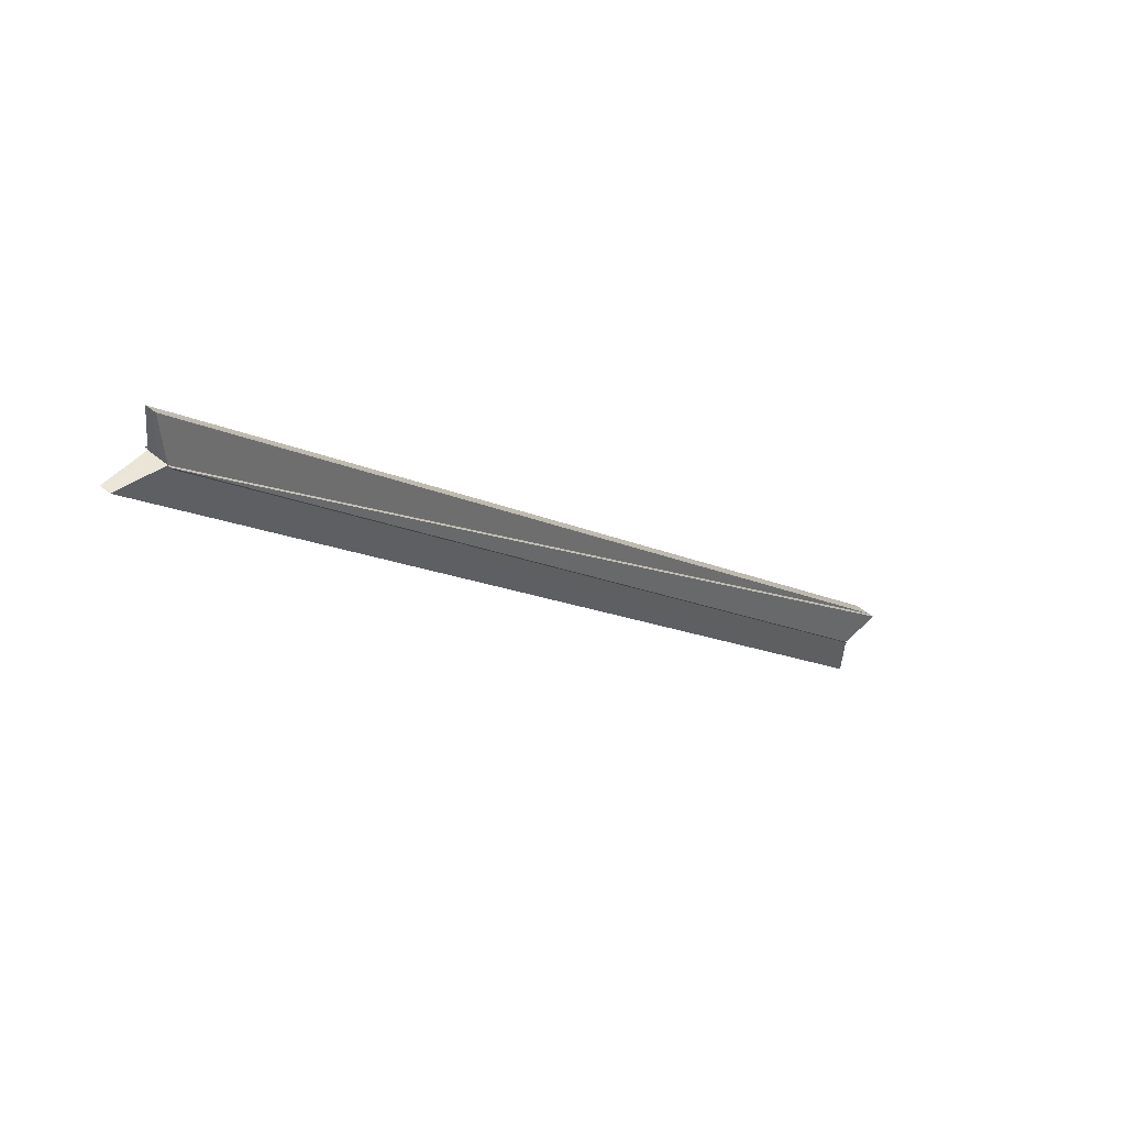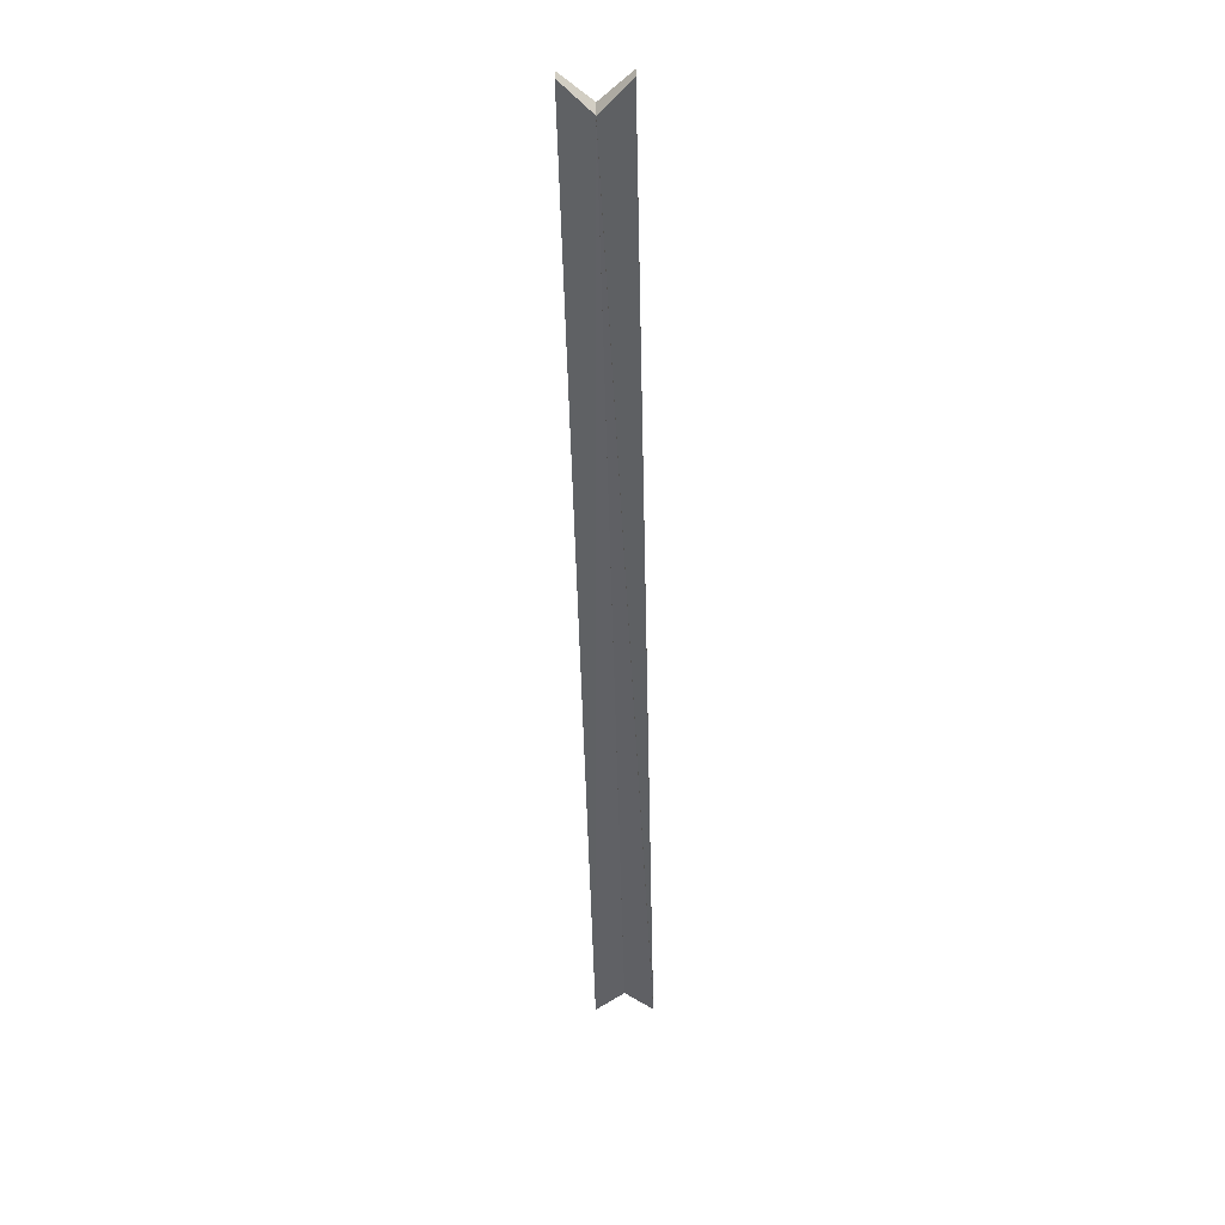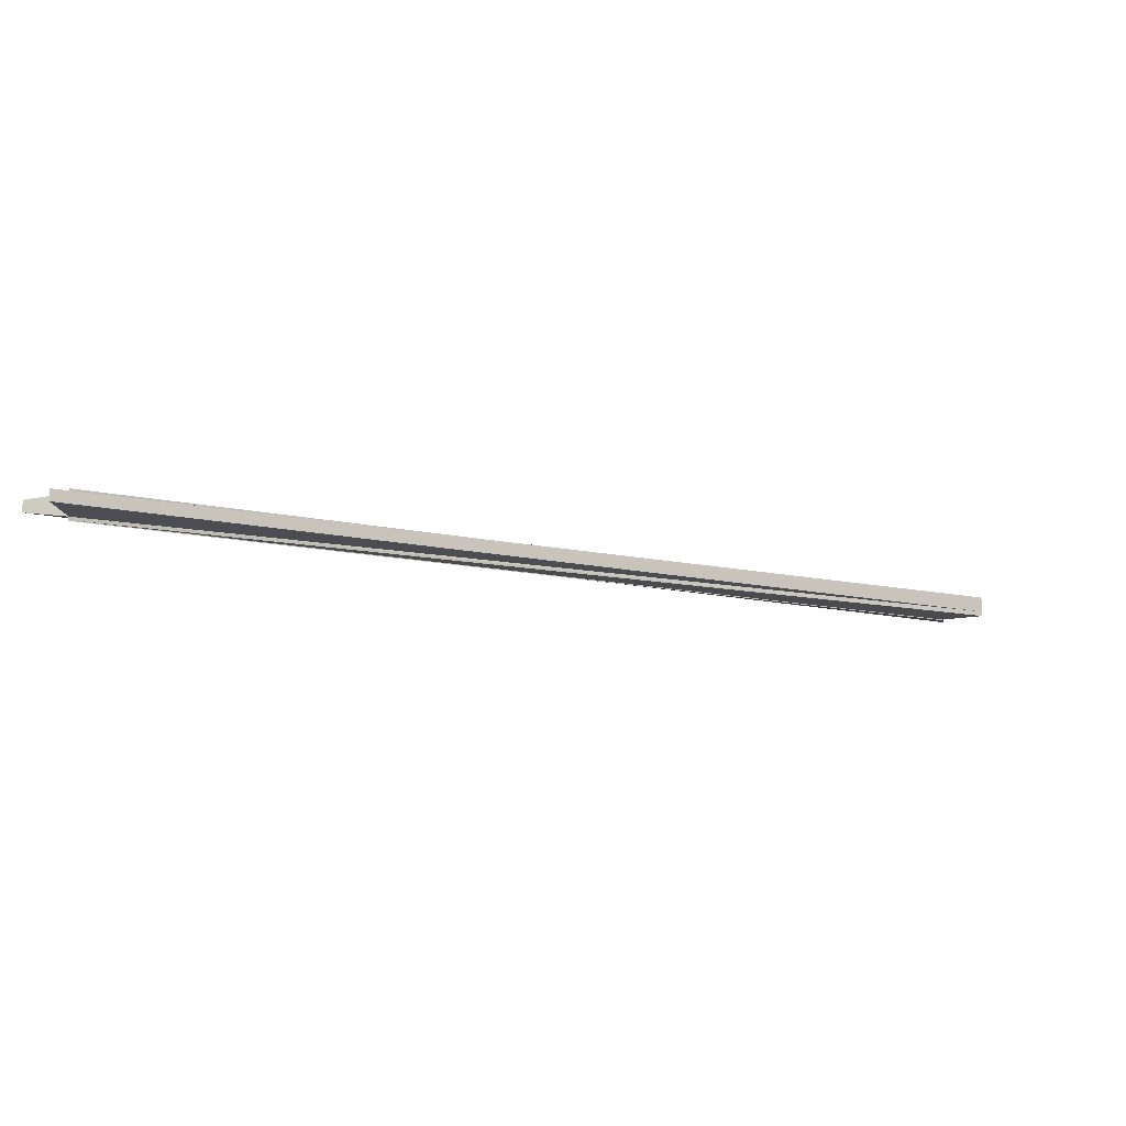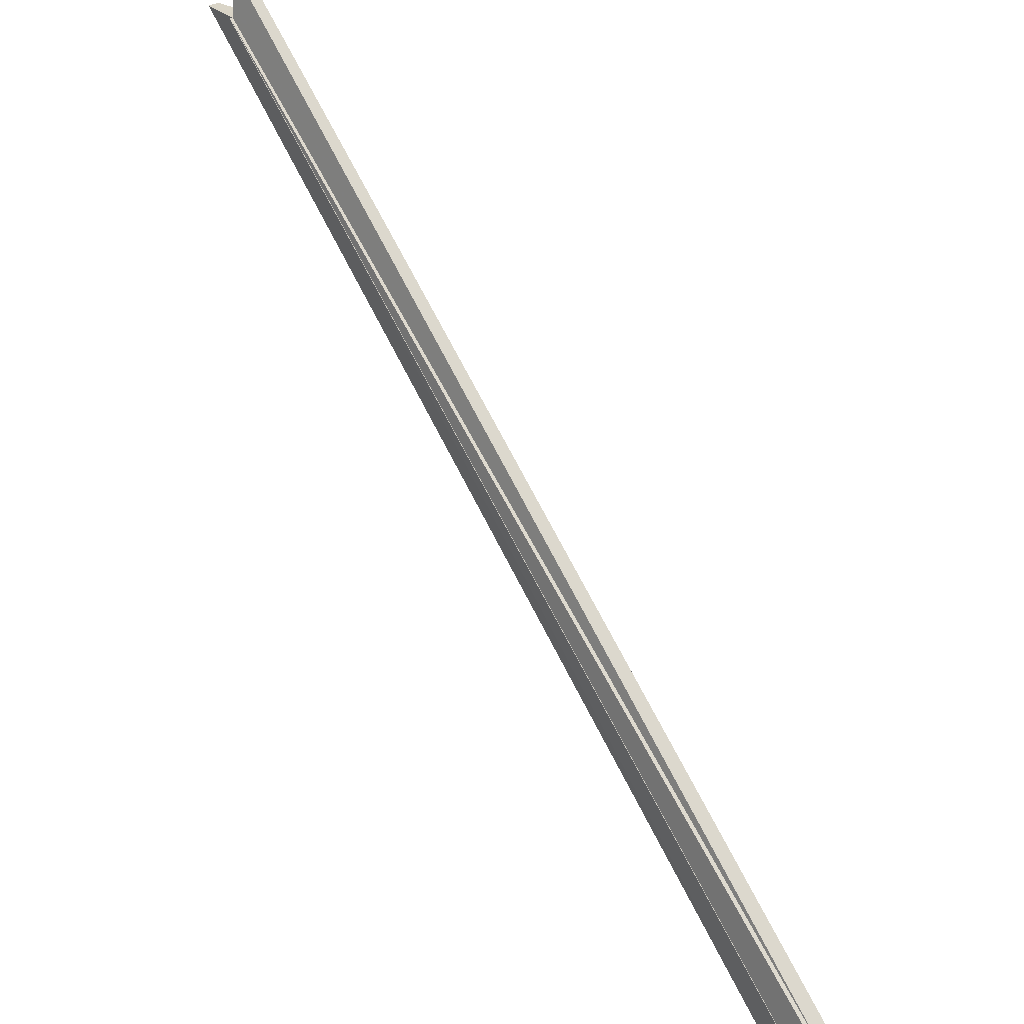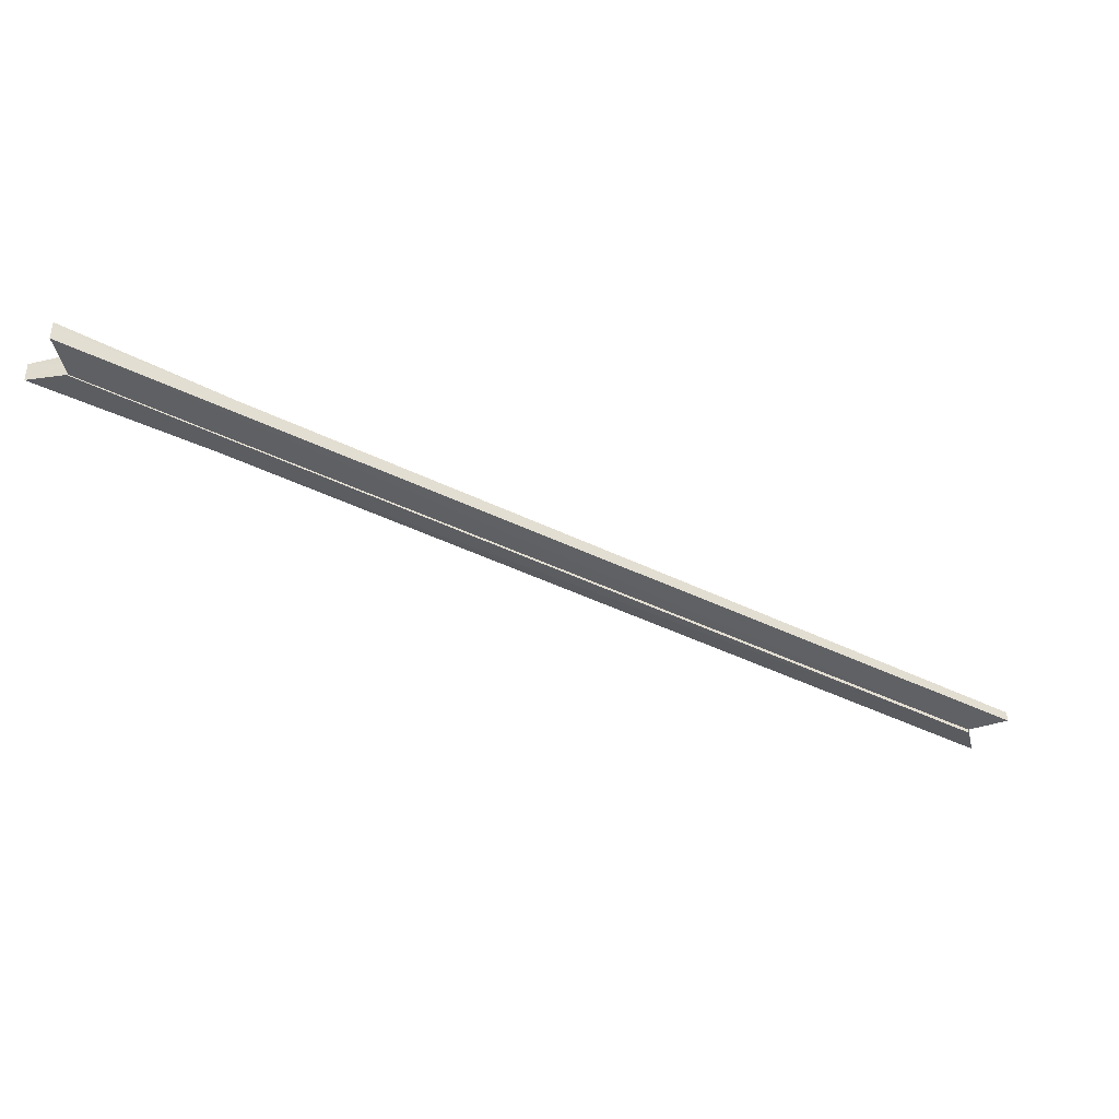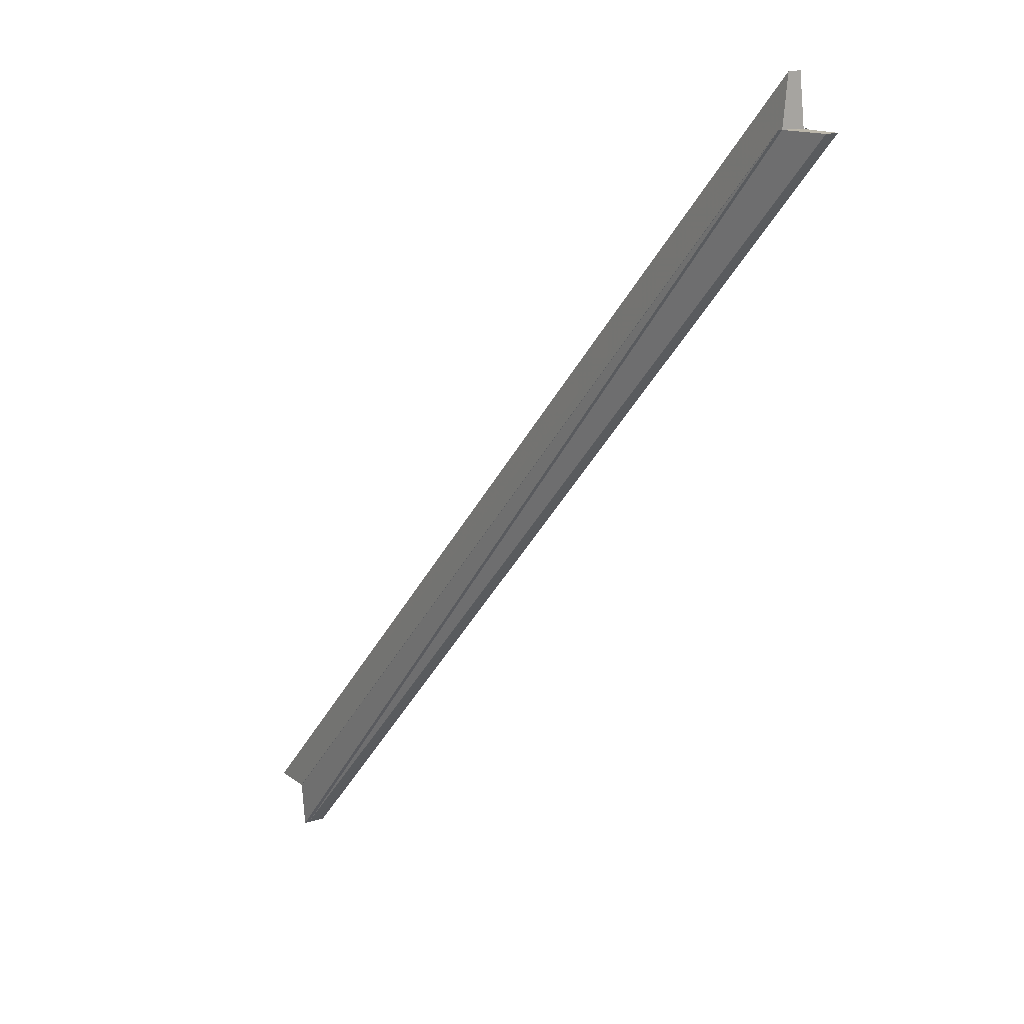
<metadata>
{"format":"obj","ext":"obj","renderer":"f3d","projection":"perspective","resolution":1024,"background":"white","views":[{"elev":46.3,"azim":-44.1,"up":"+Y"},{"elev":-48.5,"azim":-133.6,"up":"+Z"},{"elev":-9.7,"azim":-80.0,"up":"+Z"},{"elev":29.7,"azim":47.8,"up":"+Y"},{"elev":-40.8,"azim":103.6,"up":"+Z"},{"elev":14.1,"azim":-124.4,"up":"+Y"}]}
</metadata>
<code>
o 4497
v 2164 1868 10.68
v 2164 1868 10.68
v 2164 1868 10.68
v 2164 1868 10.68
v 2164 1868 10.68
v 2164 1868 10.68
v 2164 1868 10.68
v 2164 1868 10.68
v 2164 1868 10.68
v 2164 1868 10.68
v 2164 1868 10.68
v 2164 1868 10.68
v 2164 1868 10.68
v 2164 1868 10.68
v 2164 1868 10.68
v 2164 1868 10.68
v 2164 1868 10.68
v 2164 1868 10.68
v 2164 1868 10.68
v 2164 1868 10.68
v 2164 1868 10.68
v 2164 1868 10.68
v 2164 1868 10.68
v 2164 1868 10.68
v 2164 1868 10.68
v 2164 1868 10.68
v 2164 1868 10.68
v 2164 1868 10.68
v 2164 1868 10.68
v 2164 1868 10.68
v 2164 1868 10.68
v 2164 1868 10.68
v 2164 1868 10.68
v 2164 1868 10.68
v 2164 1868 10.68
v 2164 1868 10.68
v 2164 1868 10.68
v 2164 1868 10.68
v 2164 1868 10.68
v 2164 1868 10.68
v 2164 1868 10.68
v 2164 1868 10.68
v 2164 1868 10.68
v 2164 1868 10.68
v 2164 1868 10.68
v 2164 1868 10.68
v 2164 1868 10.68
v 2164 1868 10.68
v 2164 1868 10.68
v 2164 1868 10.68
v 2164 1868 10.68
v 2164 1868 10.68
v 2164 1868 10.68
v 2164 1868 10.68
v 2164 1868 10.68
v 2164 1868 10.68
v 2164 1868 10.69
v 2164 1868 10.68
v 2164 1868 10.68
v 2164 1868 10.68
v 2164 1868 10.68
v 2164 1868 10.68
v 2164 1868 10.69
v 2164 1868 10.68
v 2164 1868 10.68
v 2164 1868 10.68
v 2164 1868 10.68
v 2164 1868 10.69
v 2164 1868 10.69
v 2164 1868 10.68
v 2164 1868 10.69
v 2164 1868 10.69
v 2164 1868 10.69
v 2164 1868 10.69
v 2164 1868 10.69
v 2164 1868 10.69
v 2164 1868 10.69
v 2164 1868 10.69
v 2164 1868 10.68
v 2164 1868 10.68
v 2164 1868 10.68
v 2164 1868 10.68
v 2164 1868 10.68
v 2164 1868 10.68
v 2164 1868 10.69
v 2164 1868 10.68
v 2164 1868 10.68
v 2164 1868 10.68
v 2164 1868 10.68
v 2164 1868 10.68
f 1 2 3
f 4 1 5
f 5 6 7
f 7 8 9
f 2 10 11
f 12 11 13
f 12 14 15
f 16 17 14
f 18 16 19
f 20 18 21
f 21 22 23
f 23 24 25
f 26 27 14
f 26 28 27
f 29 30 28
f 29 31 32
f 26 32 33
f 26 33 11
f 34 35 36
f 37 38 36
f 38 39 40
f 35 41 40
f 42 39 43
f 42 41 44
f 45 41 46
f 47 48 44
f 49 50 44
f 51 52 49
f 47 53 54
f 54 55 56
f 45 57 58
f 59 57 60
f 61 59 62
f 63 64 62
f 64 65 60
f 66 65 67
f 66 57 68
f 69 70 68
f 71 72 68
f 73 74 71
f 69 75 76
f 76 77 78
f 79 80 81
f 79 46 80
f 79 81 82
f 79 82 83
f 84 83 85
f 84 86 87
f 79 88 86
f 79 89 88
f 79 90 89
f 79 58 90

</code>
